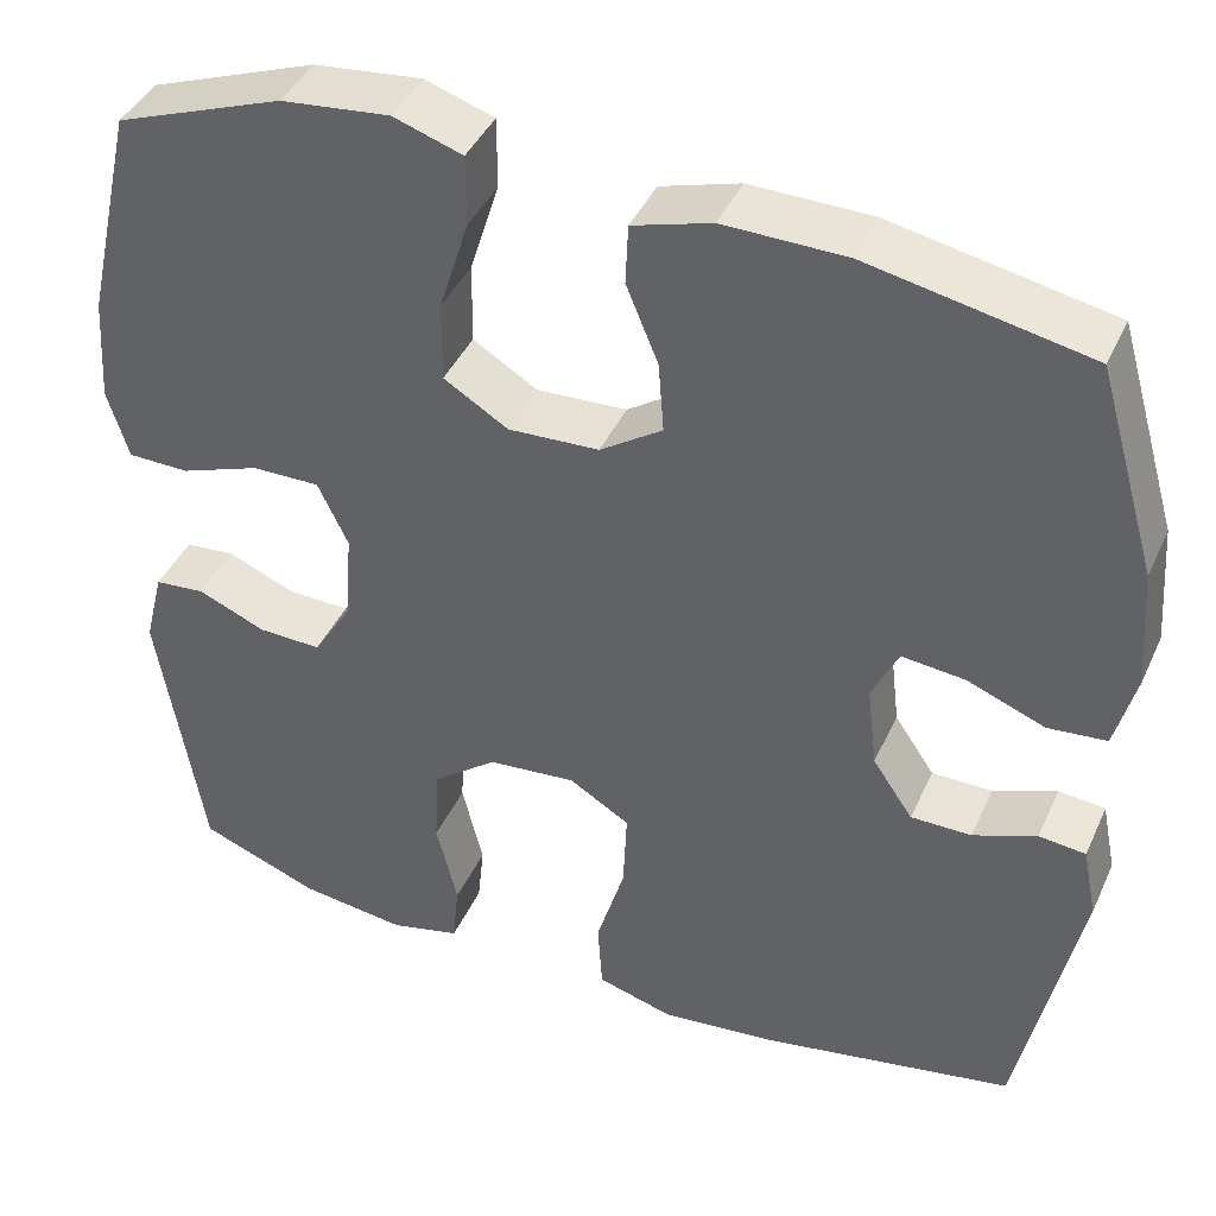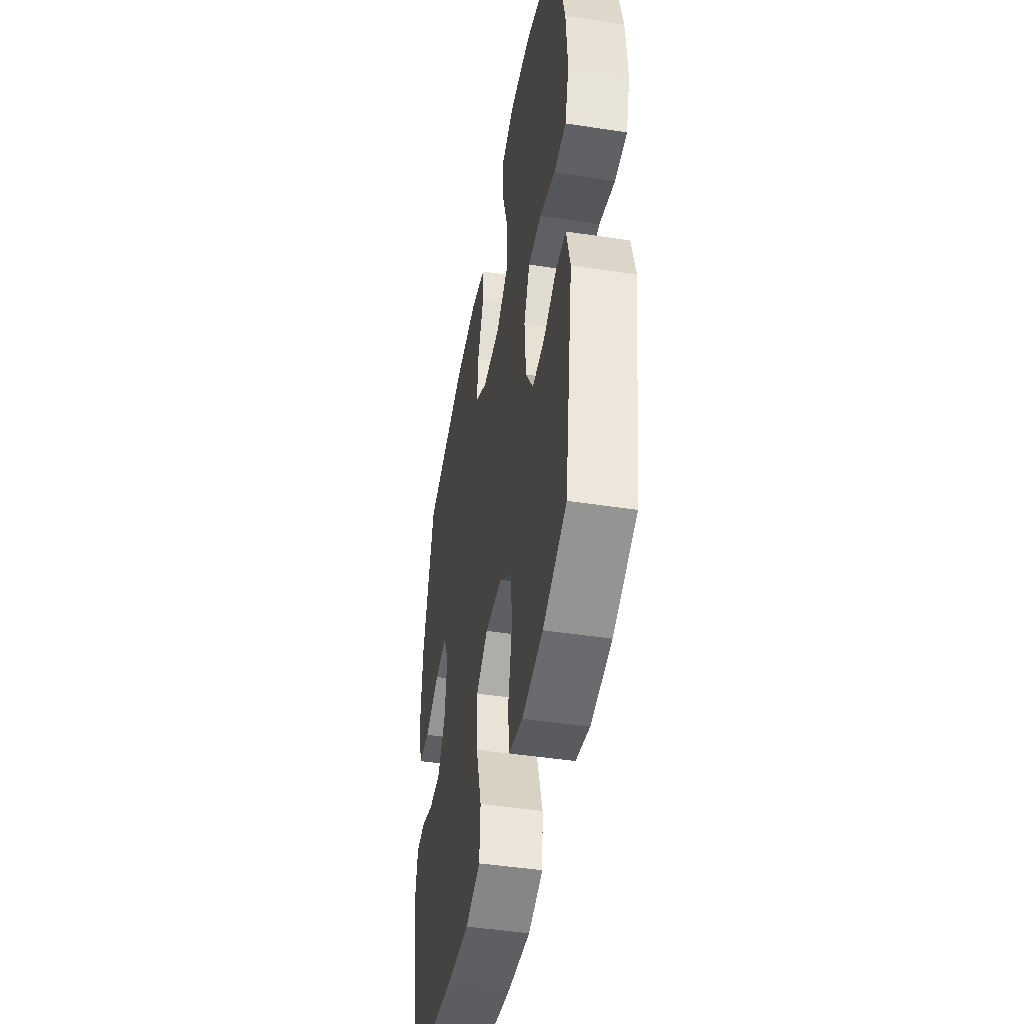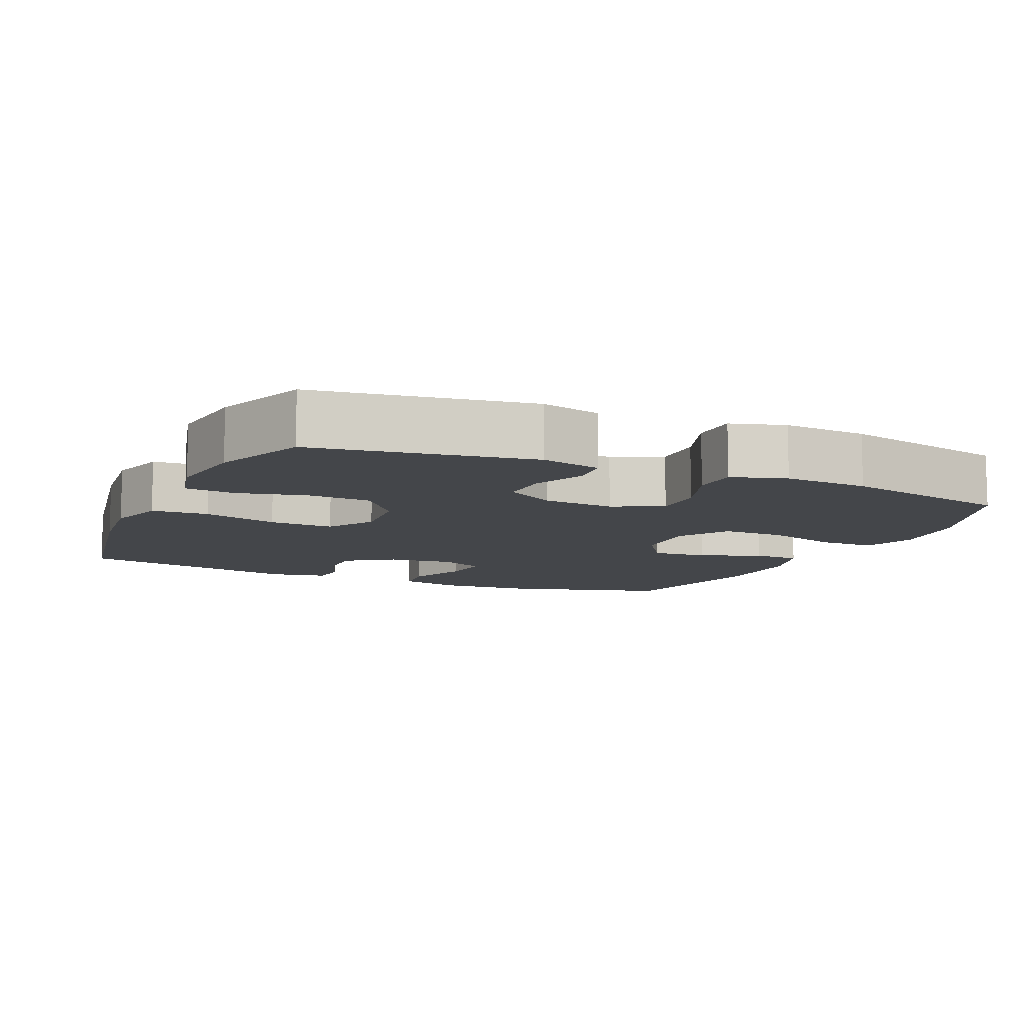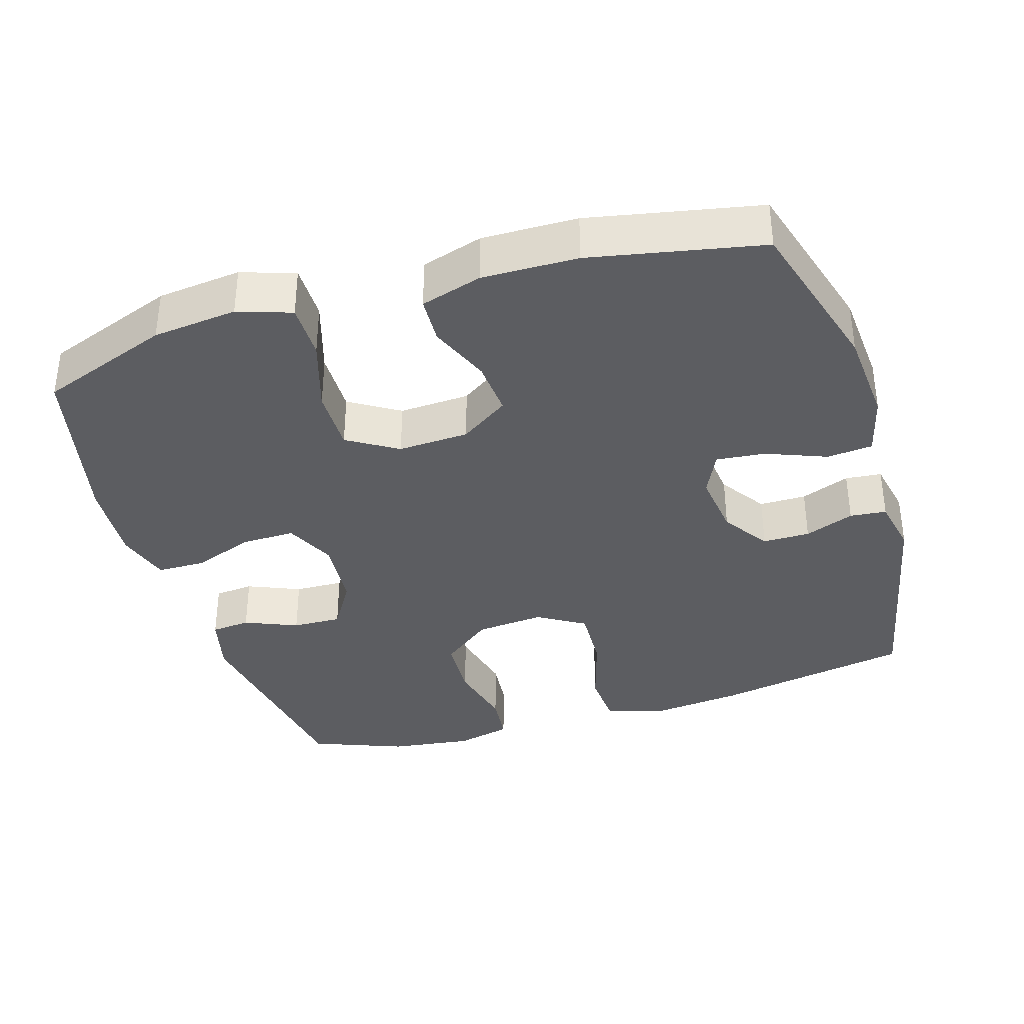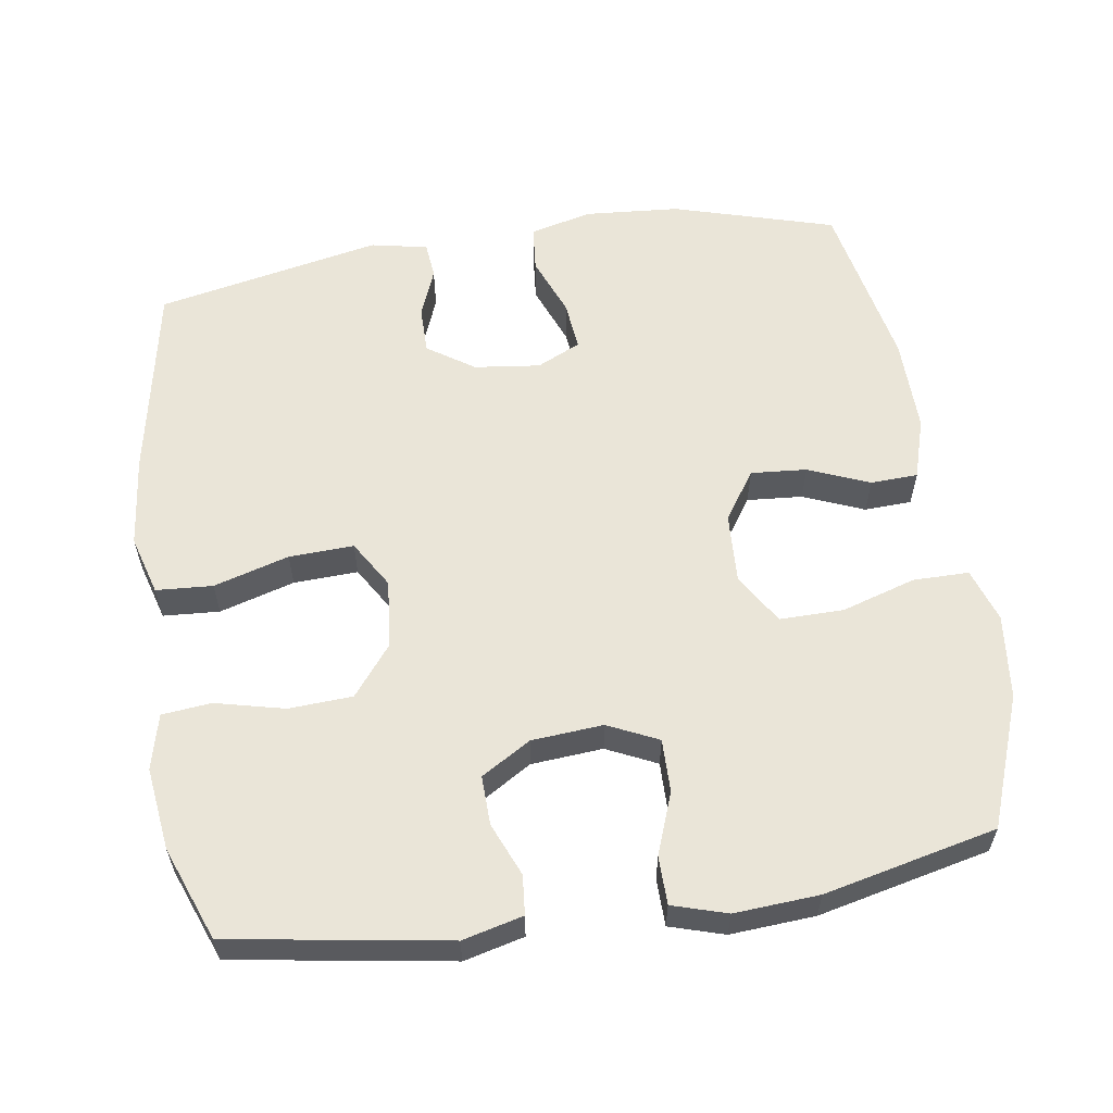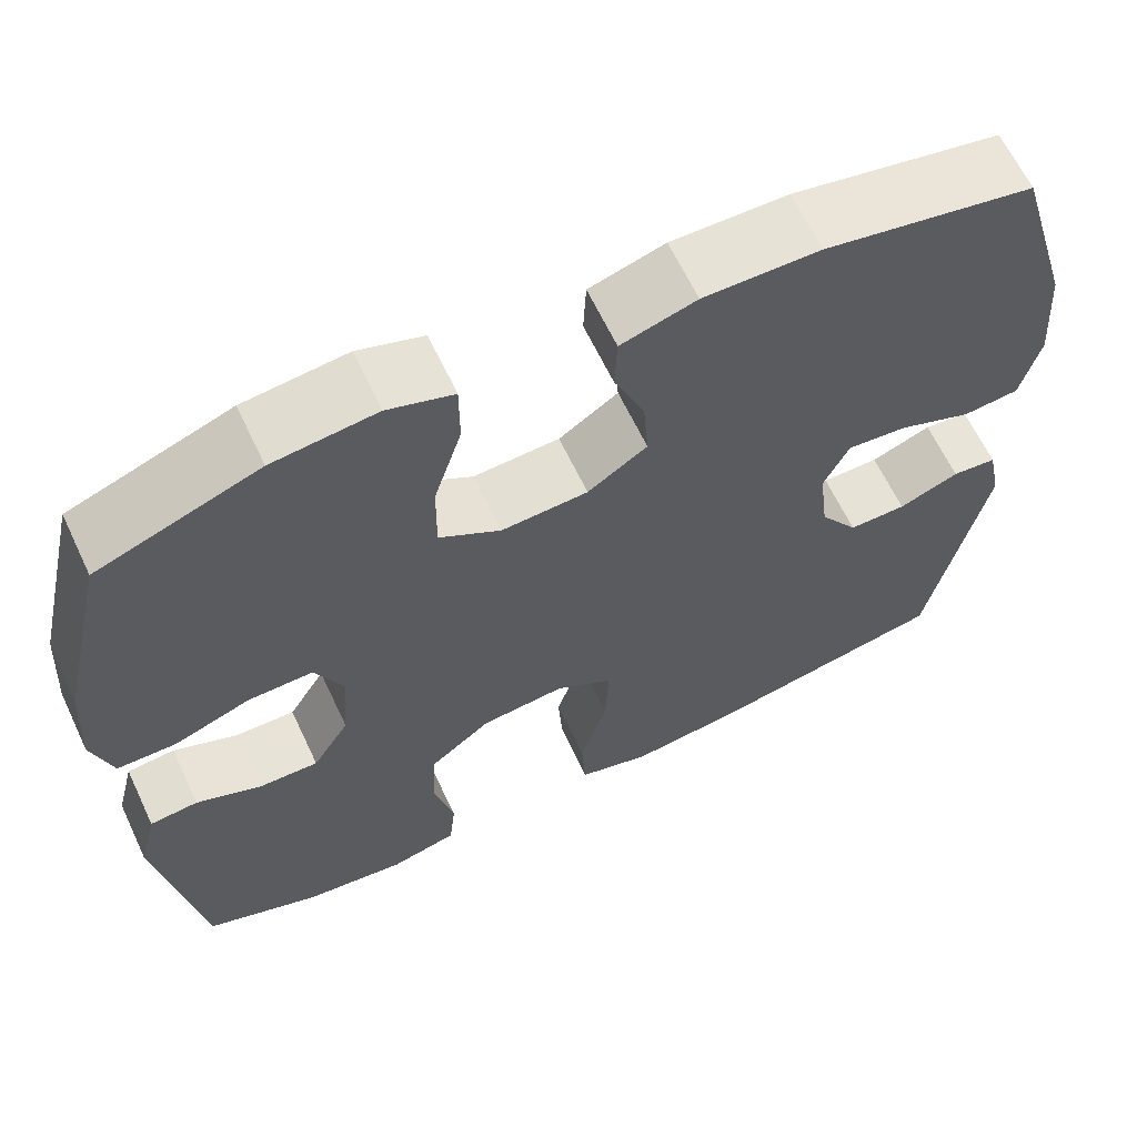
<metadata>
{"format":"obj","ext":"obj","renderer":"f3d","projection":"perspective","resolution":1024,"background":"white","views":[{"elev":41.9,"azim":23.2,"up":"+Z"},{"elev":-46.0,"azim":-99.9,"up":"+Z"},{"elev":-9.6,"azim":-114.1,"up":"+Y"},{"elev":-36.4,"azim":16.9,"up":"+Y"},{"elev":58.7,"azim":-98.6,"up":"+Y"},{"elev":63.9,"azim":-25.3,"up":"+Z"}]}
</metadata>
<code>
v 0.5 0.07 -0.5
v 0.224 0.07 -0.552
v 0.097 0.07 -0.566
v 0.014 0.07 -0.542
v 0.009 0.07 -0.463
v 0.04 0.07 -0.358
v 0.044 0.07 -0.268
v -0.022 0.07 -0.228
v -0.118 0.07 -0.237
v -0.188 0.07 -0.292
v -0.193 0.07 -0.381
v -0.17 0.07 -0.477
v -0.177 0.07 -0.546
v -0.254 0.07 -0.565
v -0.37 0.07 -0.55
v -0.5 0.07 -0.5
v -0.548 0.07 -0.197
v -0.527 0.07 -0.113
v -0.472 0.07 -0.108
v -0.398 0.07 -0.139
v -0.329 0.07 -0.141
v -0.287 0.07 -0.072
v -0.279 0.07 0.028
v -0.312 0.07 0.098
v -0.386 0.07 0.097
v -0.473 0.07 0.065
v -0.54 0.07 0.066
v -0.563 0.07 0.142
v -0.555 0.07 0.26
v -0.5 0.07 0.5
v -0.317 0.07 0.568
v -0.199 0.07 0.581
v -0.124 0.07 0.556
v -0.124 0.07 0.478
v -0.156 0.07 0.375
v -0.157 0.07 0.286
v -0.087 0.07 0.243
v 0.012 0.07 0.248
v 0.08 0.07 0.294
v 0.074 0.07 0.372
v 0.039 0.07 0.457
v 0.042 0.07 0.523
v 0.128 0.07 0.549
v 0.261 0.07 0.547
v 0.5 0.07 0.5
v 0.566 0.07 0.274
v 0.576 0.07 0.141
v 0.554 0.07 0.055
v 0.49 0.07 0.049
v 0.406 0.07 0.082
v 0.337 0.07 0.089
v 0.308 0.07 0.028
v 0.319 0.07 -0.064
v 0.363 0.07 -0.129
v 0.429 0.07 -0.129
v 0.498 0.07 -0.102
v 0.549 0.07 -0.107
v 0.565 0.07 -0.186
v 0.5 0 -0.5
v 0.224 0 -0.552
v 0.097 0 -0.566
v 0.014 0 -0.542
v 0.009 0 -0.463
v 0.04 0 -0.358
v 0.044 0 -0.268
v -0.022 0 -0.228
v -0.118 0 -0.237
v -0.188 0 -0.292
v -0.193 0 -0.381
v -0.17 0 -0.477
v -0.177 0 -0.546
v -0.254 0 -0.565
v -0.37 0 -0.55
v -0.5 0 -0.5
v -0.548 0 -0.197
v -0.527 0 -0.113
v -0.472 0 -0.108
v -0.398 0 -0.139
v -0.329 0 -0.141
v -0.287 0 -0.072
v -0.279 0 0.028
v -0.312 0 0.098
v -0.386 0 0.097
v -0.473 0 0.065
v -0.54 0 0.066
v -0.563 0 0.142
v -0.555 0 0.26
v -0.5 0 0.5
v -0.317 0 0.568
v -0.199 0 0.581
v -0.124 0 0.556
v -0.124 0 0.478
v -0.156 0 0.375
v -0.157 0 0.286
v -0.087 0 0.243
v 0.012 0 0.248
v 0.08 0 0.294
v 0.074 0 0.372
v 0.039 0 0.457
v 0.042 0 0.523
v 0.128 0 0.549
v 0.261 0 0.547
v 0.5 0 0.5
v 0.566 0 0.274
v 0.576 0 0.141
v 0.554 0 0.055
v 0.49 0 0.049
v 0.406 0 0.082
v 0.337 0 0.089
v 0.308 0 0.028
v 0.319 0 -0.064
v 0.363 0 -0.129
v 0.429 0 -0.129
v 0.498 0 -0.102
v 0.549 0 -0.107
v 0.565 0 -0.186
f 4 5 6
f 3 4 6
f 2 3 6
f 1 2 6
f 58 1 6
f 57 58 6
f 56 57 6
f 55 56 6
f 54 55 6 7
f 53 54 7 8
f 52 53 8 9
f 51 52 9
f 48 49 50
f 47 48 50
f 46 47 50
f 45 46 50
f 44 45 50
f 43 44 50
f 42 43 50
f 41 42 50
f 40 41 50
f 39 40 50 51
f 38 39 51 9
f 33 34 35
f 32 33 35
f 31 32 35
f 30 31 35
f 29 30 35
f 28 29 35
f 27 28 35
f 26 27 35
f 25 26 35
f 24 25 35 36
f 23 24 36 37
f 18 19 20
f 17 18 20
f 16 17 20
f 15 16 20
f 14 15 20
f 13 14 20
f 12 13 20
f 11 12 20
f 10 11 20 21
f 38 9 10
f 37 38 10
f 23 37 10
f 22 23 10
f 10 21 22
f 64 63 62
f 64 62 61
f 64 61 60
f 64 60 59
f 64 59 116
f 64 116 115
f 64 115 114
f 64 114 113
f 65 64 113 112
f 66 65 112 111
f 67 66 111 110
f 67 110 109
f 108 107 106
f 108 106 105
f 108 105 104
f 108 104 103
f 108 103 102
f 108 102 101
f 108 101 100
f 108 100 99
f 108 99 98
f 109 108 98 97
f 67 109 97 96
f 93 92 91
f 93 91 90
f 93 90 89
f 93 89 88
f 93 88 87
f 93 87 86
f 93 86 85
f 93 85 84
f 93 84 83
f 94 93 83 82
f 95 94 82 81
f 78 77 76
f 78 76 75
f 78 75 74
f 78 74 73
f 78 73 72
f 78 72 71
f 78 71 70
f 78 70 69
f 79 78 69 68
f 68 67 96
f 68 96 95
f 68 95 81
f 68 81 80
f 80 79 68
f 1 59 60 2
f 2 60 61 3
f 3 61 62 4
f 4 62 63 5
f 5 63 64 6
f 6 64 65 7
f 7 65 66 8
f 8 66 67 9
f 9 67 68 10
f 10 68 69 11
f 11 69 70 12
f 12 70 71 13
f 13 71 72 14
f 14 72 73 15
f 15 73 74 16
f 16 74 75 17
f 17 75 76 18
f 18 76 77 19
f 19 77 78 20
f 20 78 79 21
f 21 79 80 22
f 22 80 81 23
f 23 81 82 24
f 24 82 83 25
f 25 83 84 26
f 26 84 85 27
f 27 85 86 28
f 28 86 87 29
f 29 87 88 30
f 30 88 89 31
f 31 89 90 32
f 32 90 91 33
f 33 91 92 34
f 34 92 93 35
f 35 93 94 36
f 36 94 95 37
f 37 95 96 38
f 38 96 97 39
f 39 97 98 40
f 40 98 99 41
f 41 99 100 42
f 42 100 101 43
f 43 101 102 44
f 44 102 103 45
f 45 103 104 46
f 46 104 105 47
f 47 105 106 48
f 48 106 107 49
f 49 107 108 50
f 50 108 109 51
f 51 109 110 52
f 52 110 111 53
f 53 111 112 54
f 54 112 113 55
f 55 113 114 56
f 56 114 115 57
f 57 115 116 58
f 58 116 59 1

</code>
